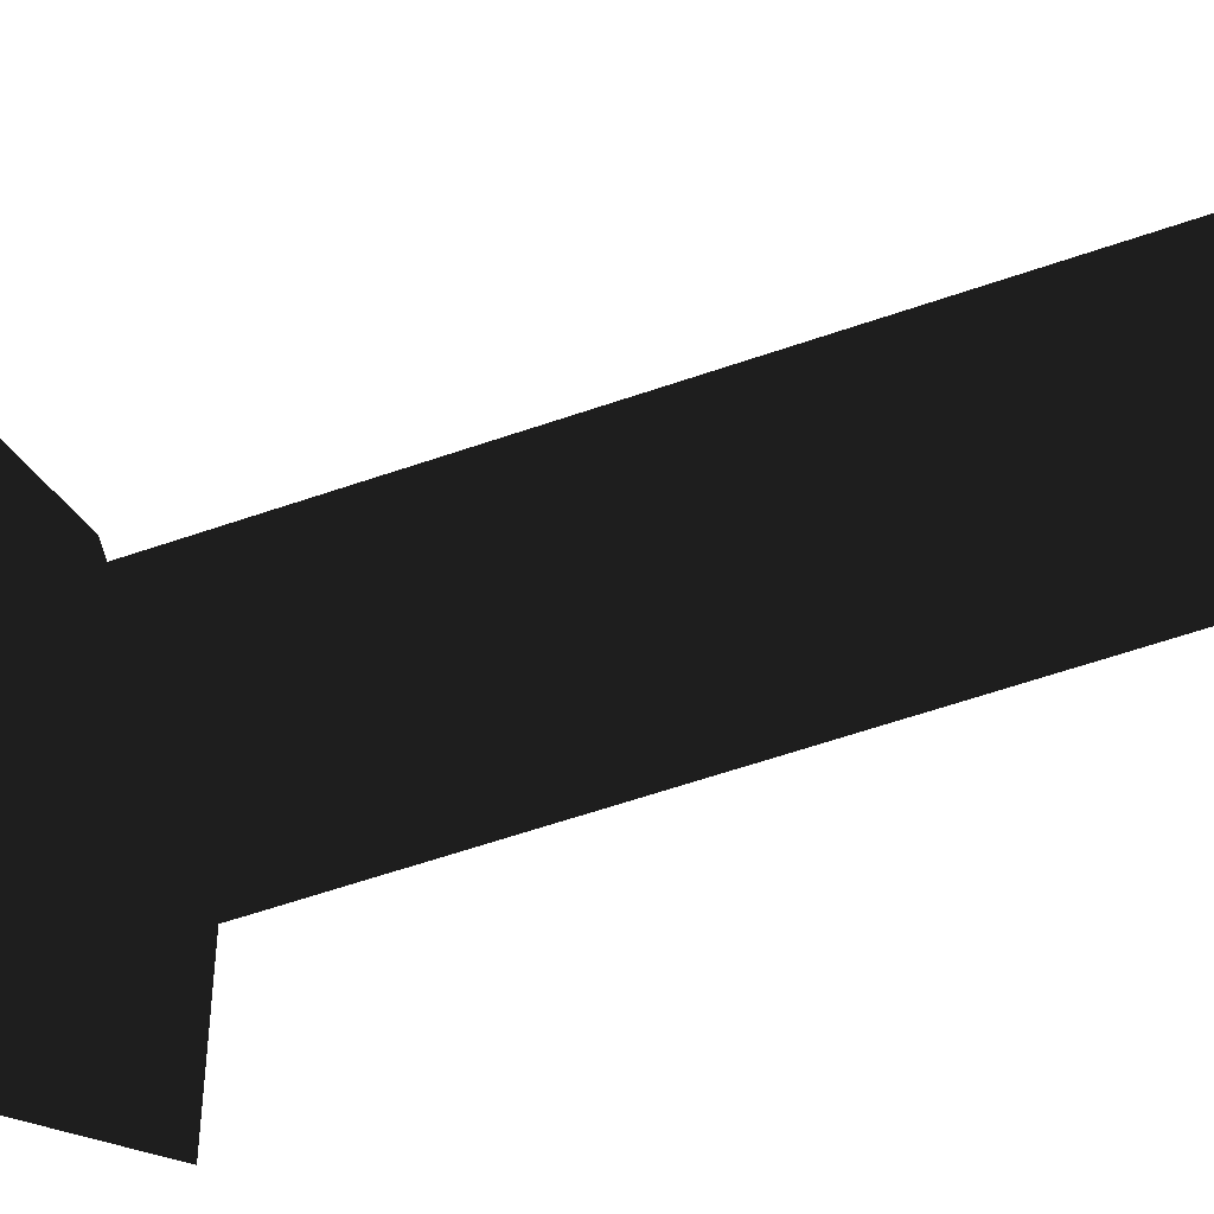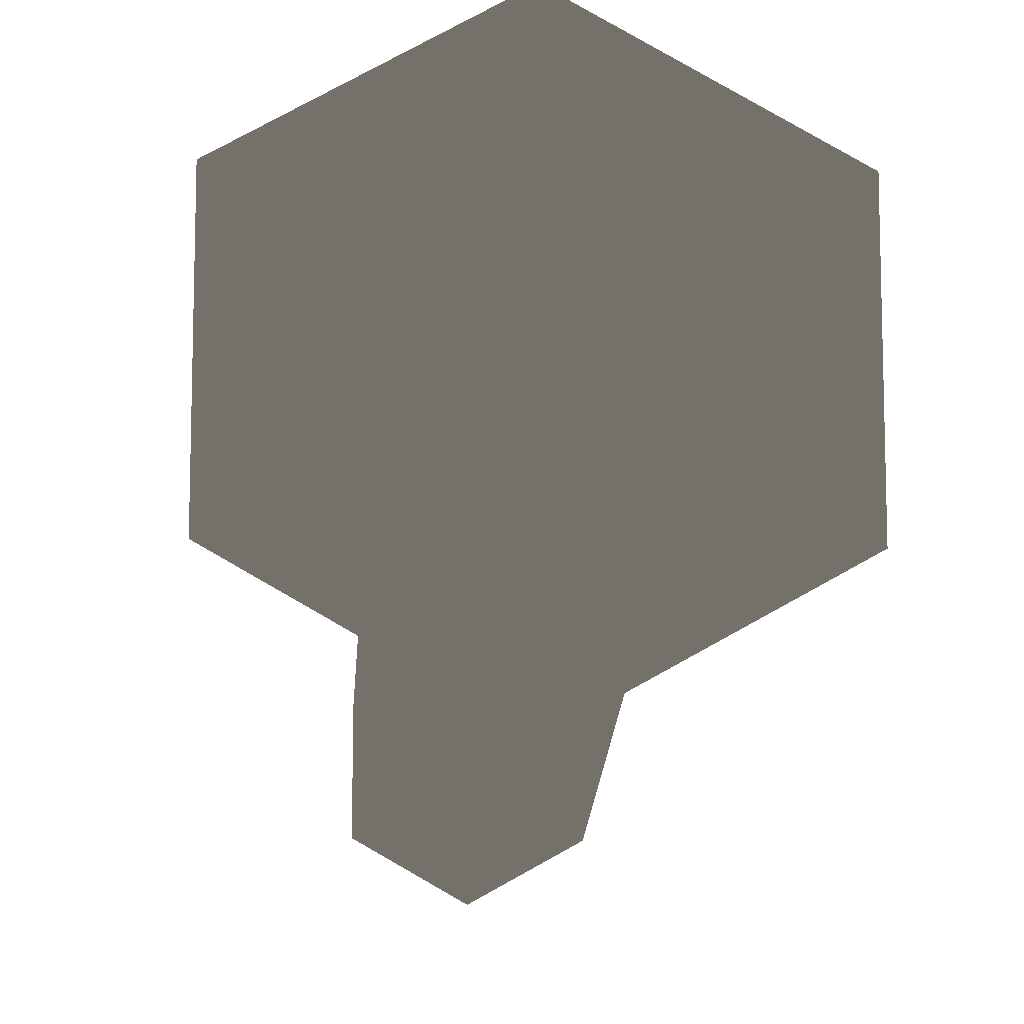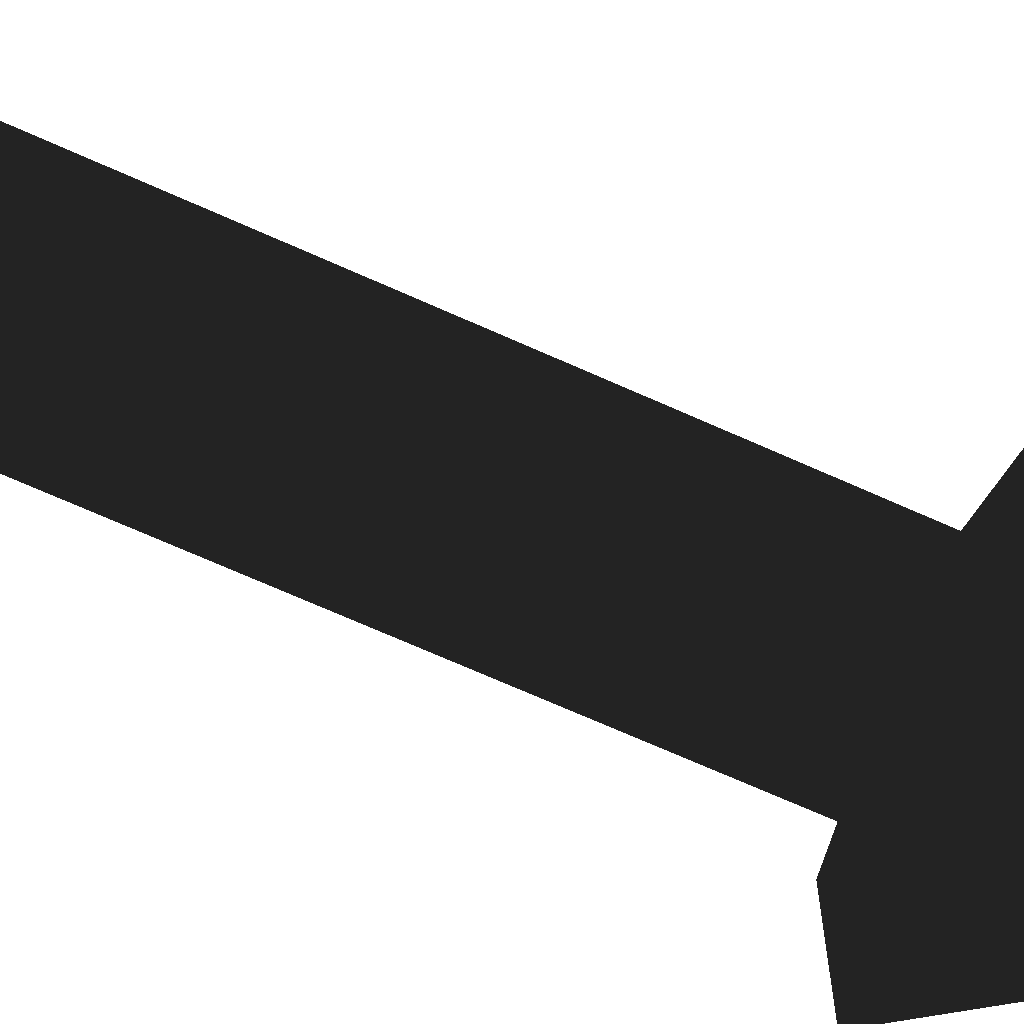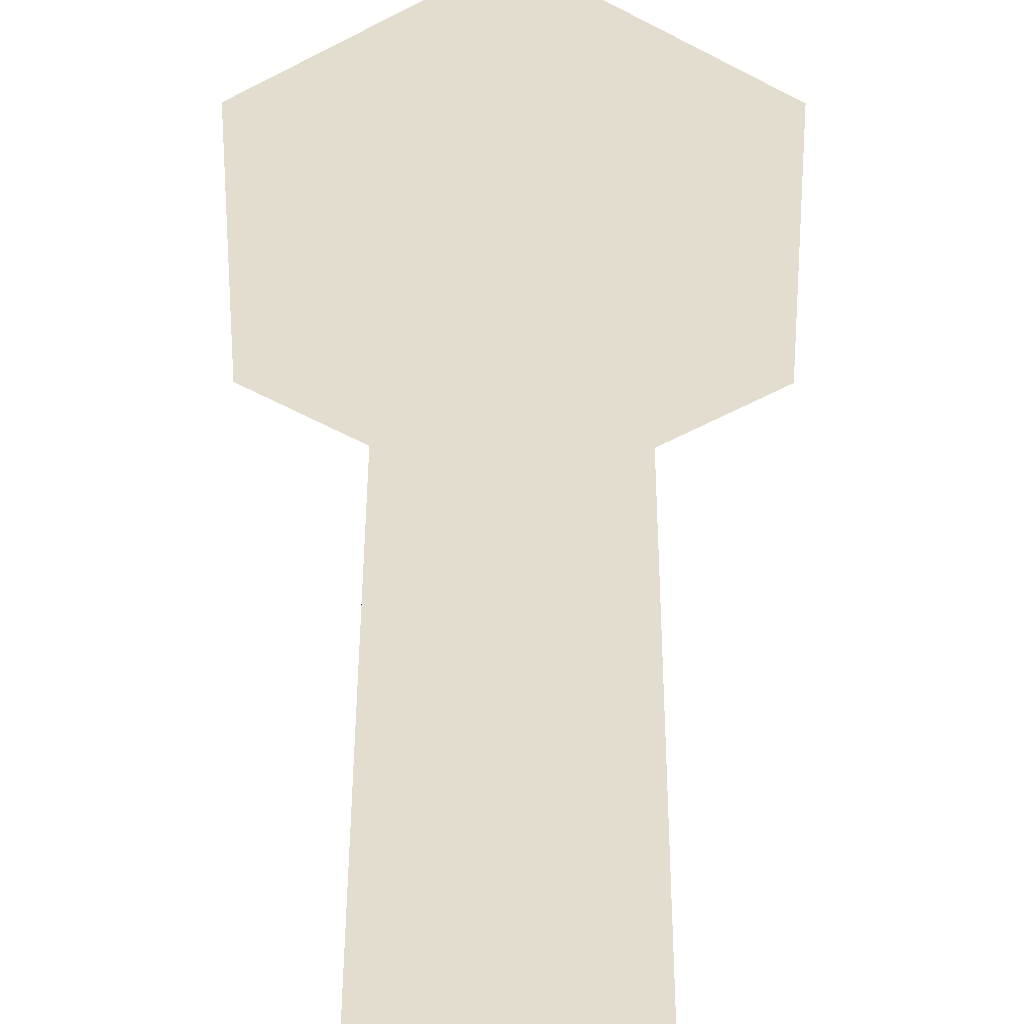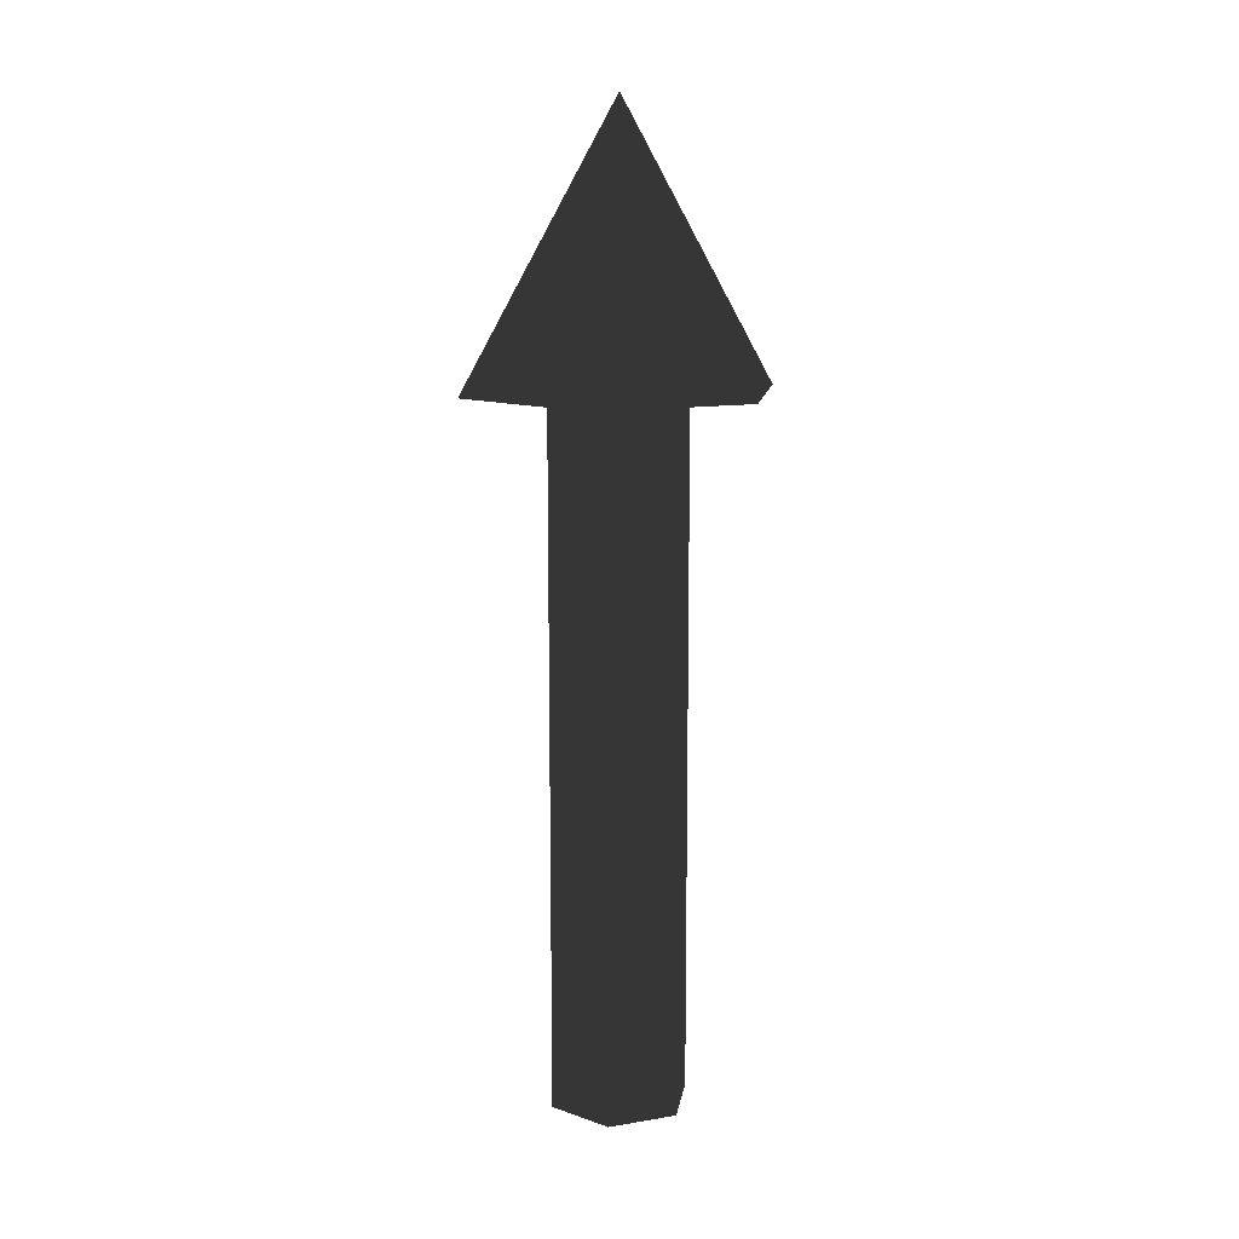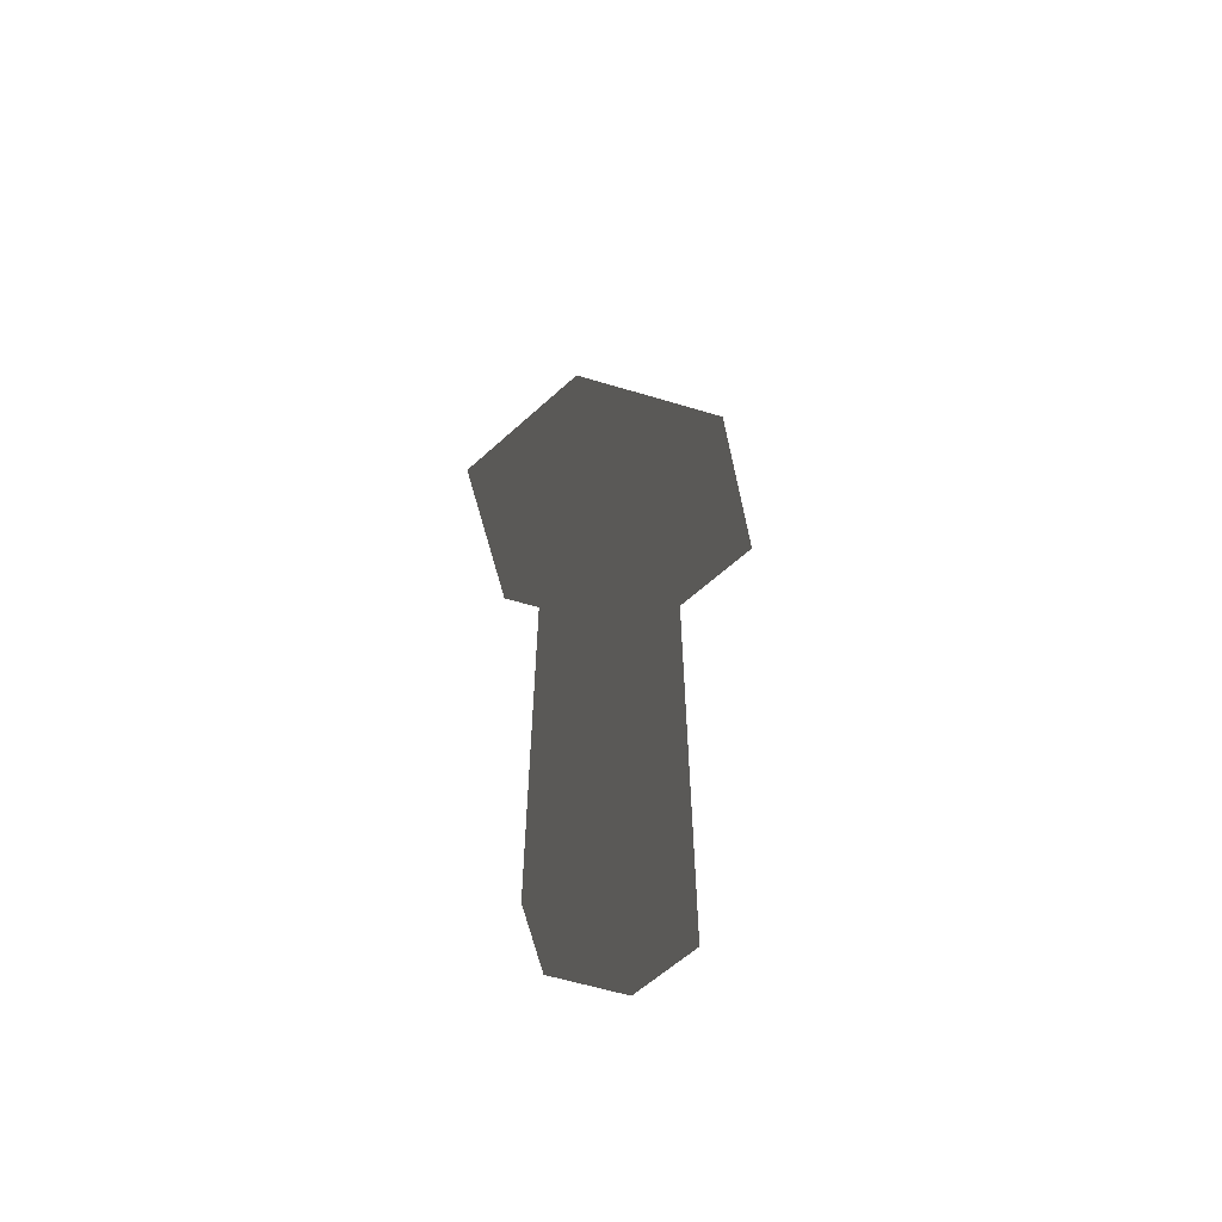
<metadata>
{"format":"obj","ext":"obj","renderer":"f3d","projection":"perspective","resolution":1024,"background":"white","views":[{"elev":-54.4,"azim":-69.3,"up":"+Z"},{"elev":-16.8,"azim":177.2,"up":"+Z"},{"elev":-69.6,"azim":65.8,"up":"+Z"},{"elev":35.6,"azim":0.2,"up":"+Z"},{"elev":12.7,"azim":-111.2,"up":"+Y"},{"elev":-60.6,"azim":72.9,"up":"+Y"}]}
</metadata>
<code>
o Cylinder
v 0 -0.002459 -0.1
v 0 0.9975 -0.1
v 0.0866 -0.002459 -0.05
v 0.0866 0.9975 -0.05
v 0.0866 -0.002459 0.05
v 0.0866 0.9975 0.05
v -0 -0.002459 0.1
v -0 0.9975 0.1
v -0.0866 -0.002459 0.05
v -0.0866 0.9975 0.05
v -0.0866 -0.002459 -0.05
v -0.0866 0.9975 -0.05
g Cylinder_Cylinder_Material.004
f 1 2 4 3
f 3 4 6 5
f 5 6 8 7
f 7 8 10 9
f 4 2 12 10 8 6
f 9 10 12 11
f 11 12 2 1
f 1 3 5 7 9 11
o Cone
v 0 0.9875 -0.22
v 0.1905 0.9875 -0.11
v 0.1905 0.9875 0.11
v -0 0.9875 0.22
v 0 1.368 -0
v -0.1905 0.9875 0.11
v -0.1905 0.9875 -0.11
g Cone_Cone_Material.003
f 13 17 14
f 14 17 15
f 15 17 16
f 16 17 18
f 18 17 19
f 19 17 13
f 13 14 15 16 18 19

</code>
